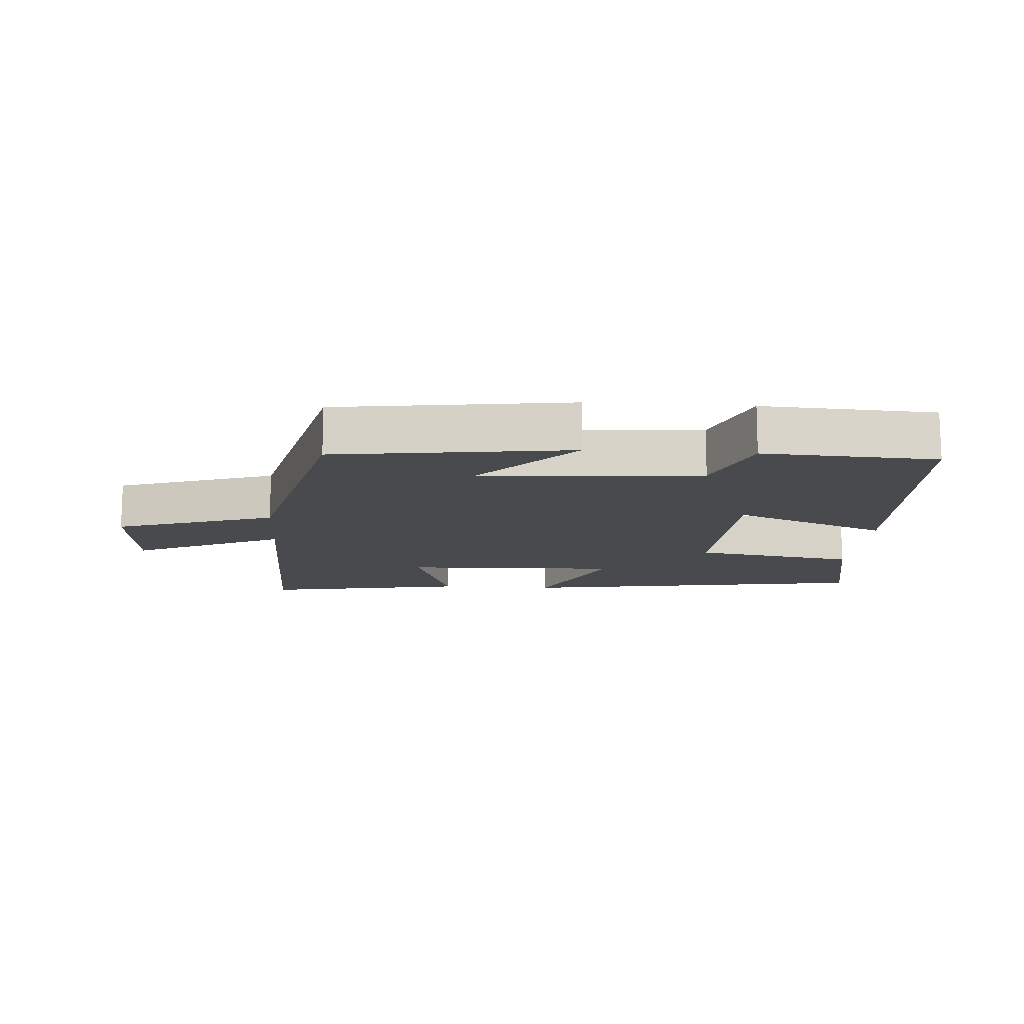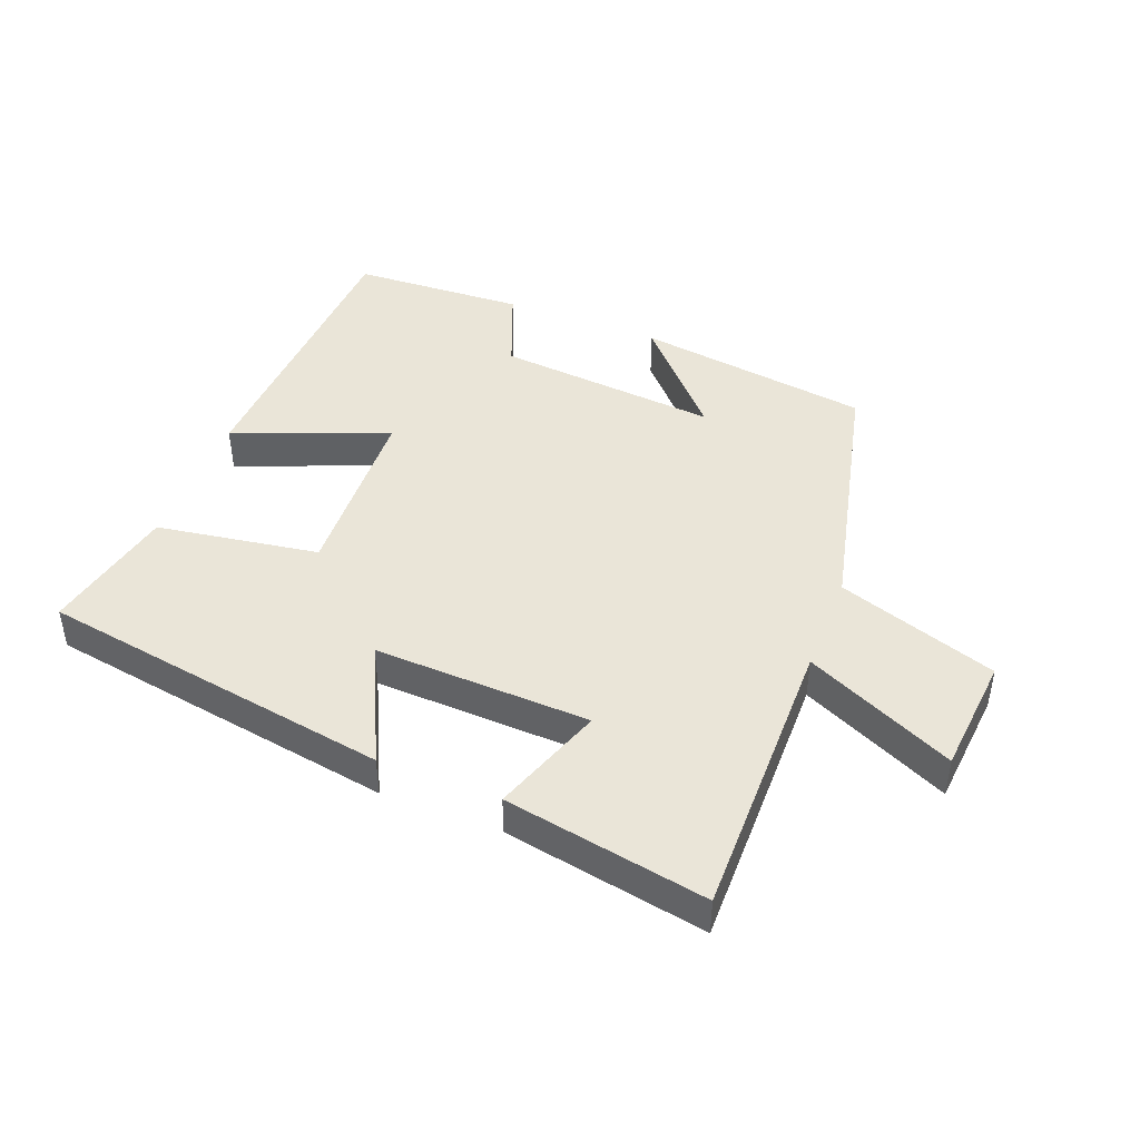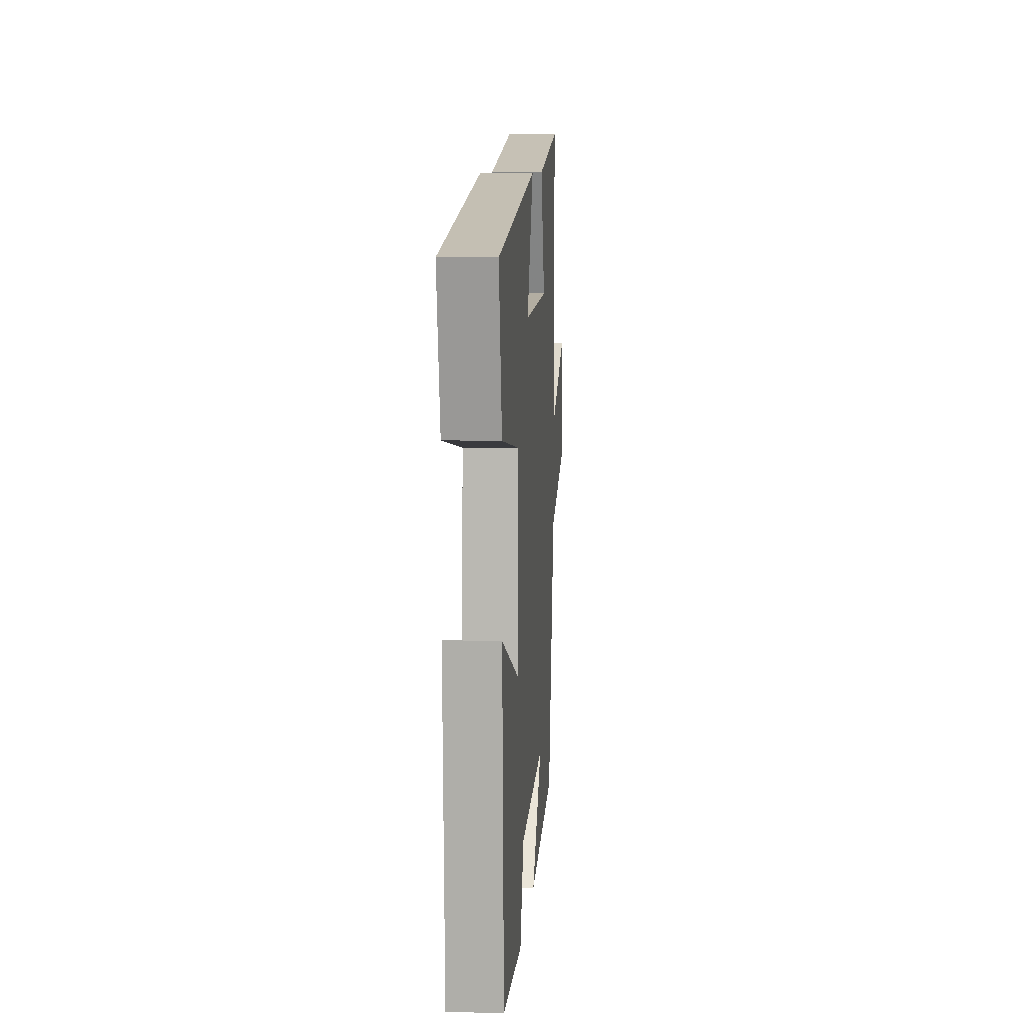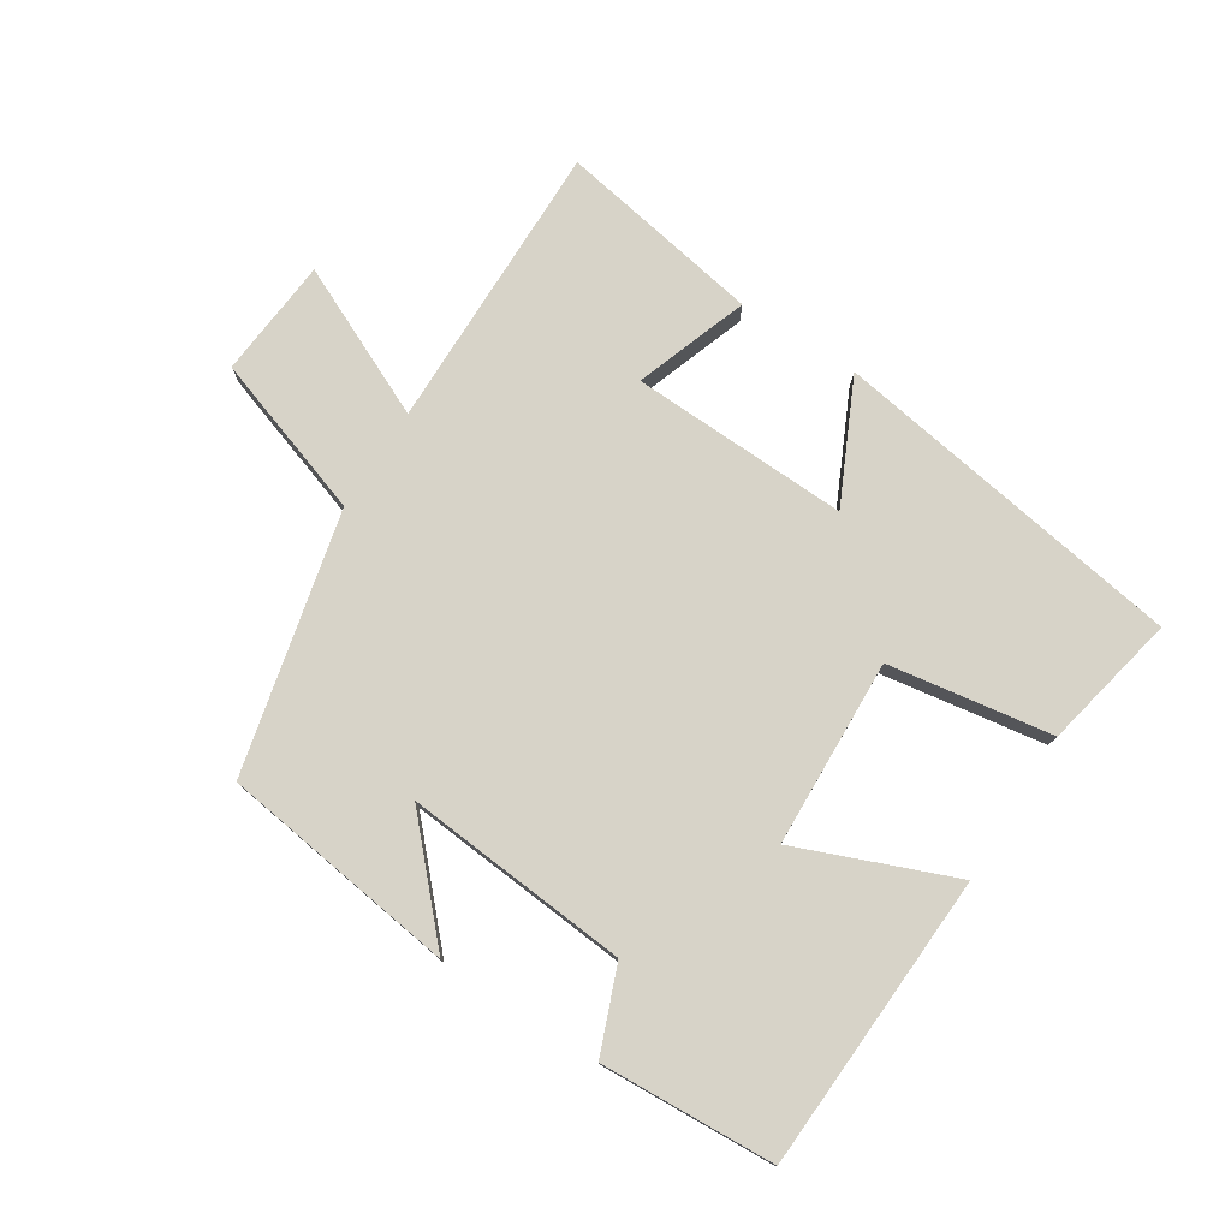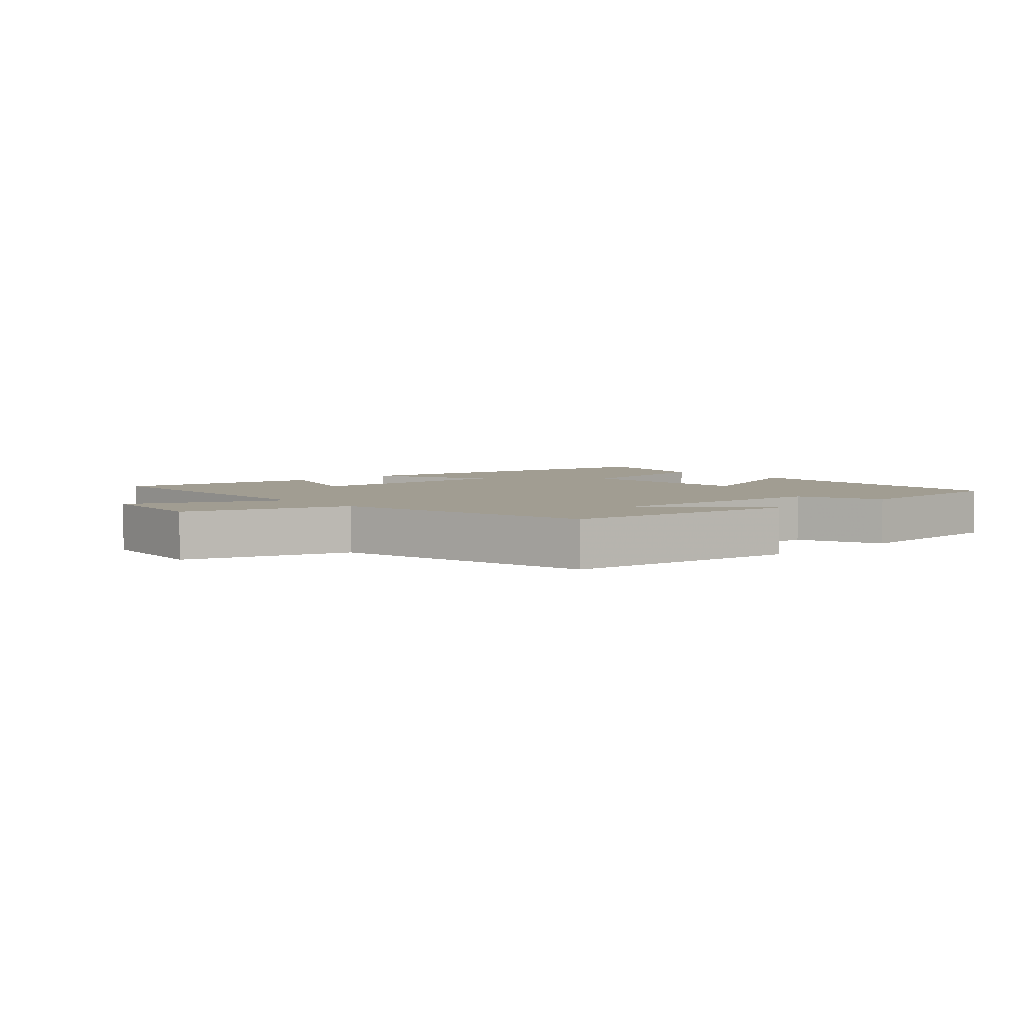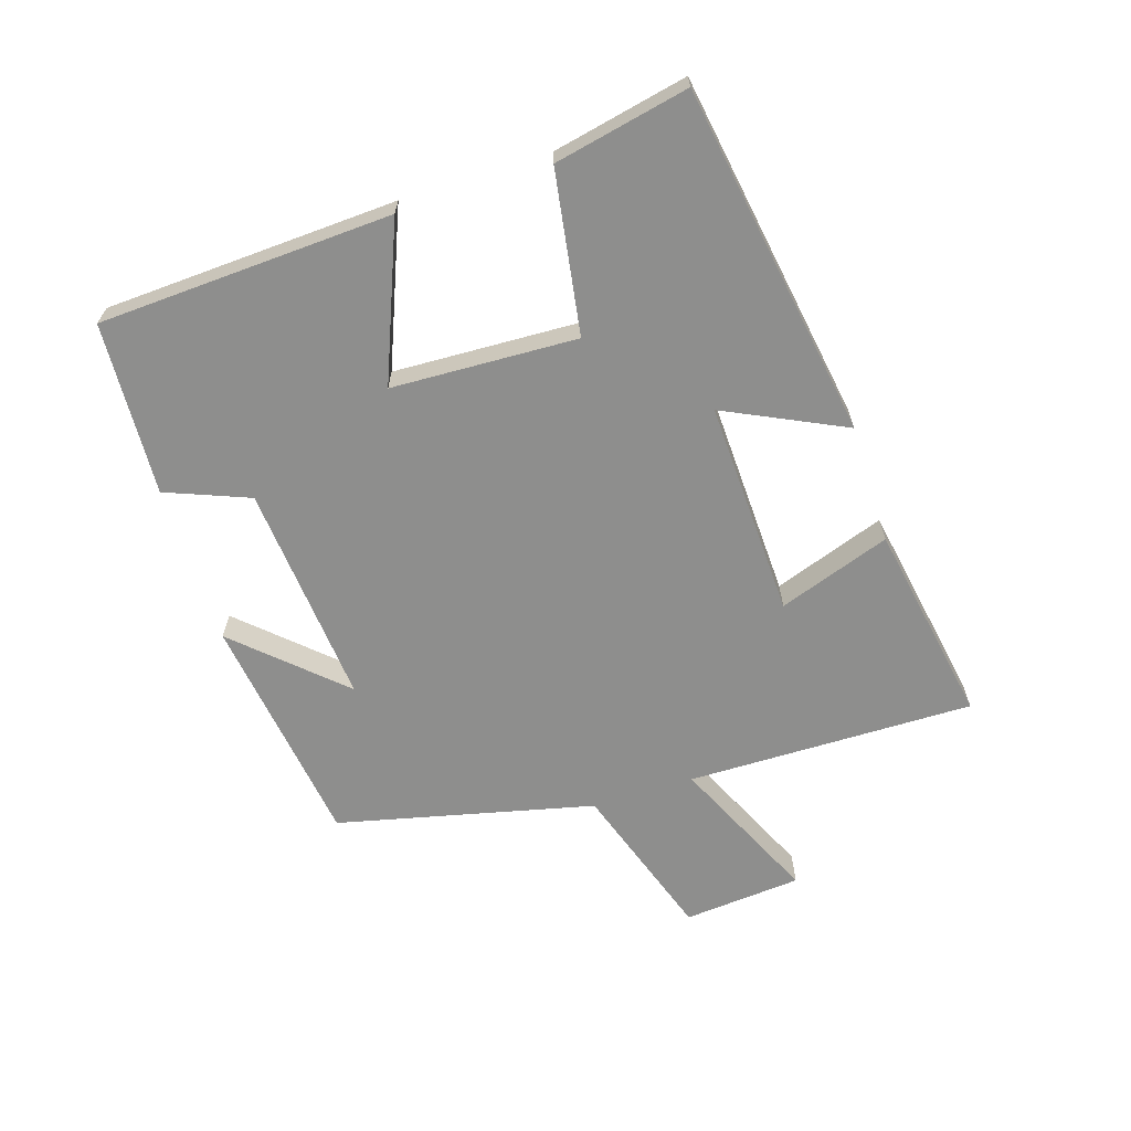
<metadata>
{"format":"obj","ext":"obj","renderer":"f3d","projection":"perspective","resolution":1024,"background":"white","views":[{"elev":-13.4,"azim":175.9,"up":"+Y"},{"elev":44.6,"azim":21.4,"up":"+Y"},{"elev":8.8,"azim":-85.6,"up":"+Z"},{"elev":77.2,"azim":-147.4,"up":"+Y"},{"elev":4.6,"azim":138.0,"up":"+Y"},{"elev":-64.9,"azim":-72.3,"up":"+Y"}]}
</metadata>
<code>
v 0.505 0.07 0.556
v 0.5 0.07 0.109
v 0.732 0.07 0.216
v 0.748 0.07 0.032
v 0.5 0.07 -0.051
v 0.406 0.07 -0.45
v 0.041 0.07 -0.5
v 0.188 0.07 -0.341
v -0.158 0.07 -0.371
v -0.209 0.07 -0.5
v -0.478 0.07 -0.486
v -0.5 0.07 -0.029
v -0.26 0.07 -0.125
v -0.248 0.07 0.163
v -0.5 0.07 0.203
v -0.544 0.07 0.412
v 0.004 0.07 0.5
v -0.085 0.07 0.314
v 0.251 0.07 0.326
v 0.19 0.07 0.5
v 0.505 0 0.556
v 0.5 0 0.109
v 0.732 0 0.216
v 0.748 0 0.032
v 0.5 0 -0.051
v 0.406 0 -0.45
v 0.041 0 -0.5
v 0.188 0 -0.341
v -0.158 0 -0.371
v -0.209 0 -0.5
v -0.478 0 -0.486
v -0.5 0 -0.029
v -0.26 0 -0.125
v -0.248 0 0.163
v -0.5 0 0.203
v -0.544 0 0.412
v 0.004 0 0.5
v -0.085 0 0.314
v 0.251 0 0.326
v 0.19 0 0.5
f 19 20 1 2
f 18 19 2
f 15 16 17 18
f 14 15 18 2
f 13 14 2
f 10 11 12 13
f 9 10 13
f 8 9 13 2
f 5 6 7 8
f 5 8 2 3
f 3 4 5
f 22 21 40 39
f 22 39 38
f 38 37 36 35
f 22 38 35 34
f 22 34 33
f 33 32 31 30
f 33 30 29
f 22 33 29 28
f 28 27 26 25
f 23 22 28 25
f 25 24 23
f 1 21 22 2
f 2 22 23 3
f 3 23 24 4
f 4 24 25 5
f 5 25 26 6
f 6 26 27 7
f 7 27 28 8
f 8 28 29 9
f 9 29 30 10
f 10 30 31 11
f 11 31 32 12
f 12 32 33 13
f 13 33 34 14
f 14 34 35 15
f 15 35 36 16
f 16 36 37 17
f 17 37 38 18
f 18 38 39 19
f 19 39 40 20
f 20 40 21 1

</code>
